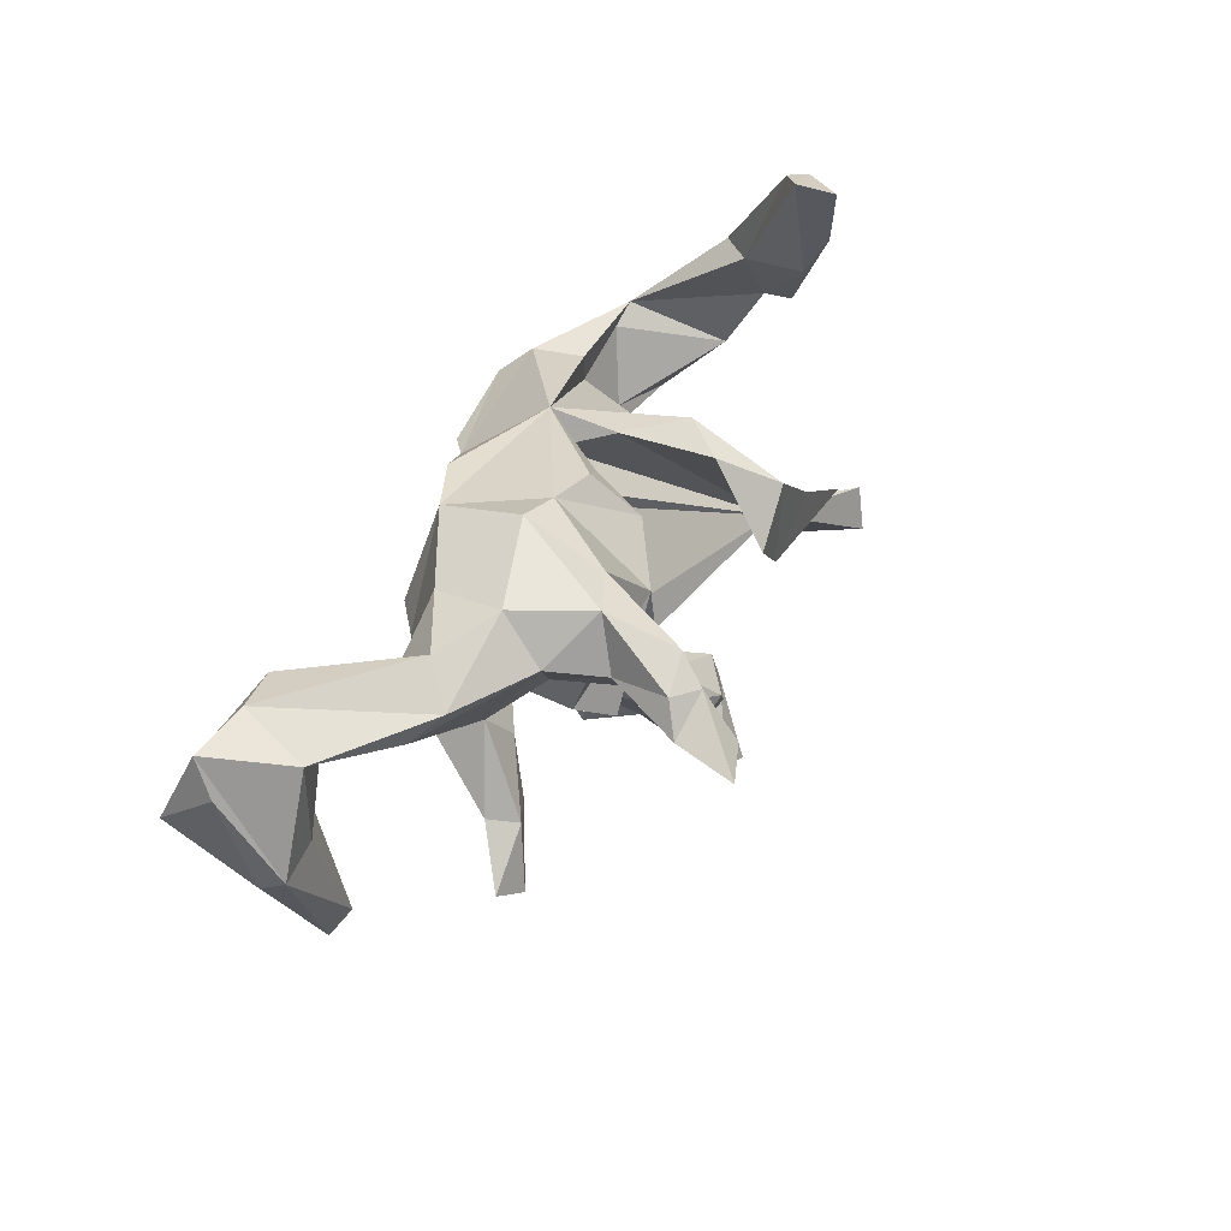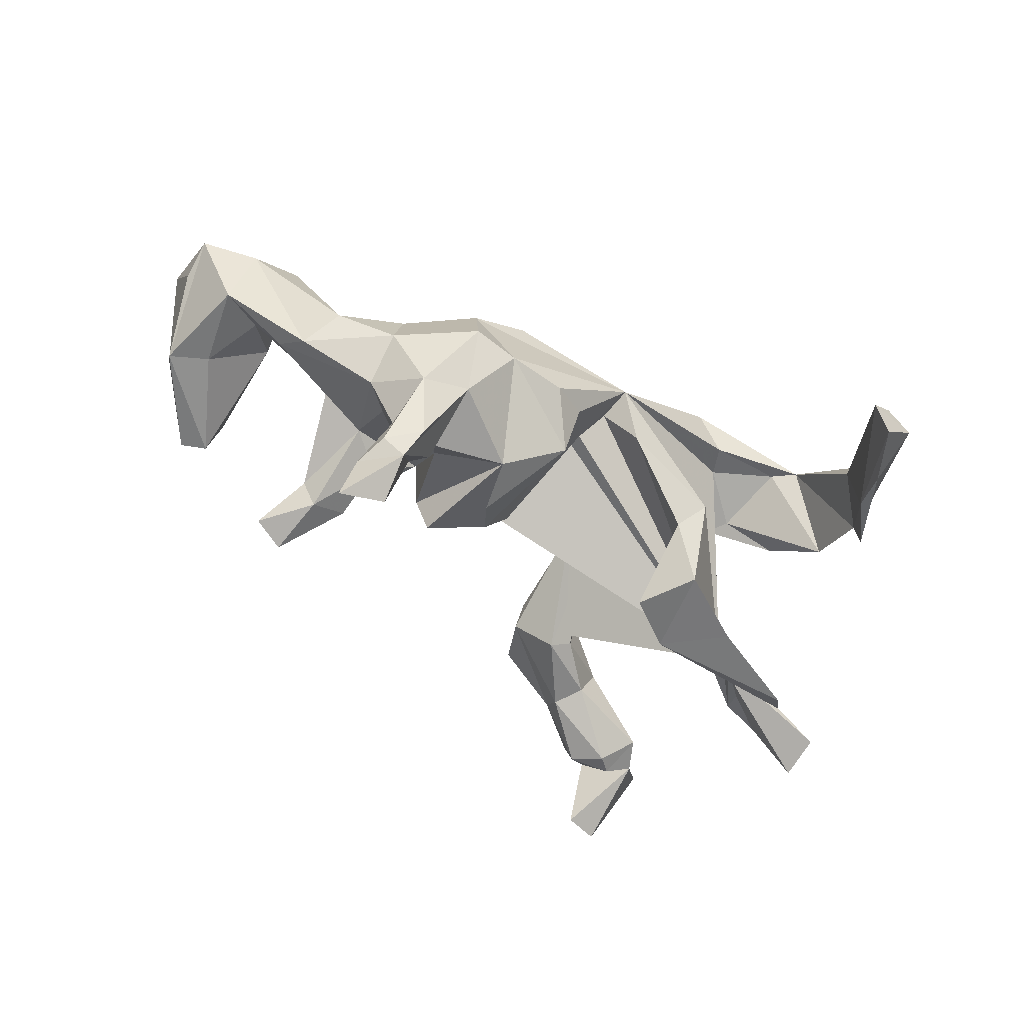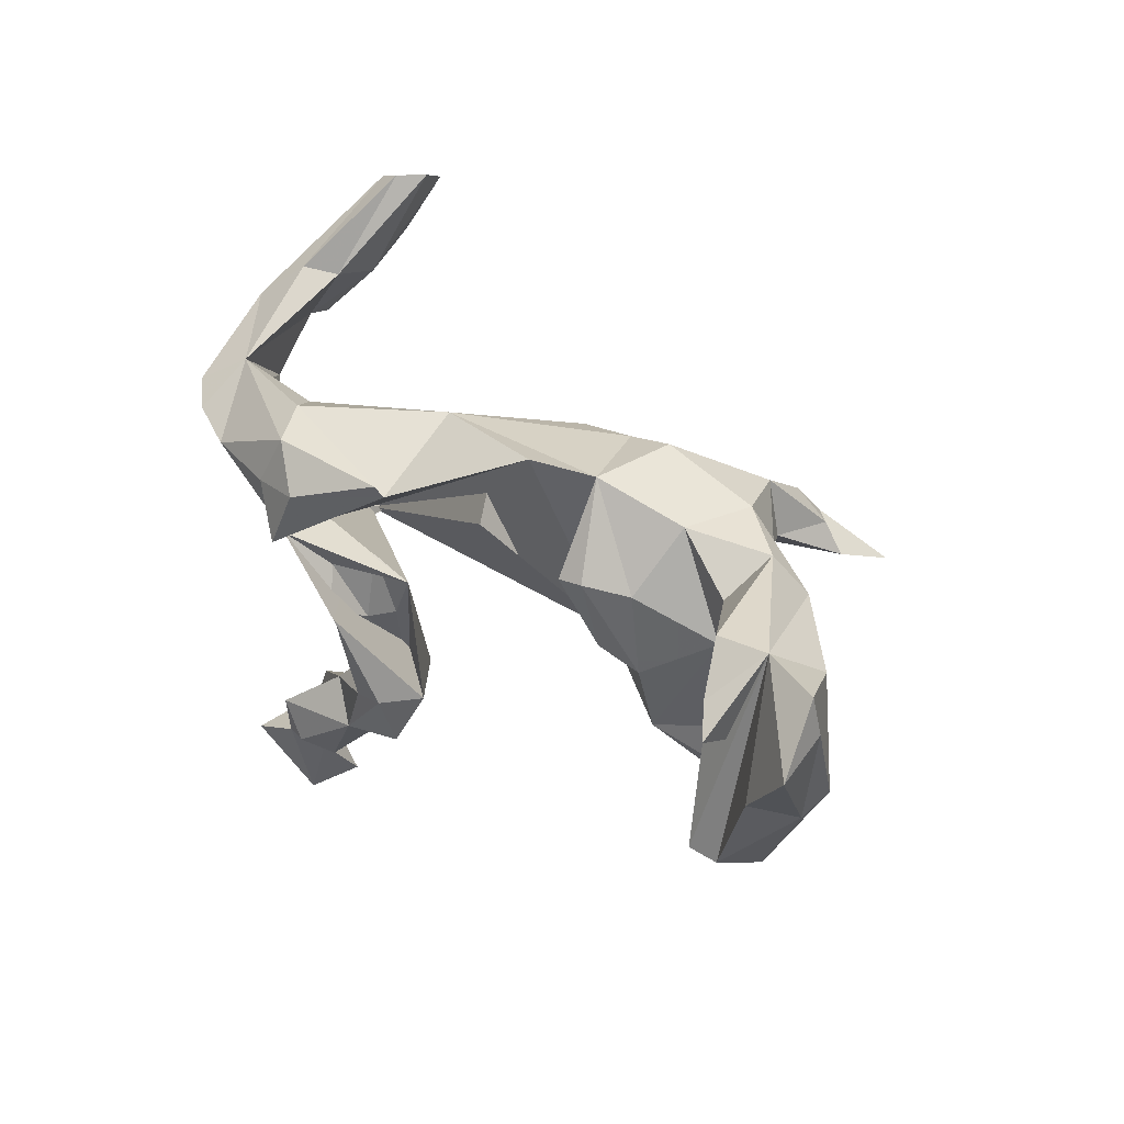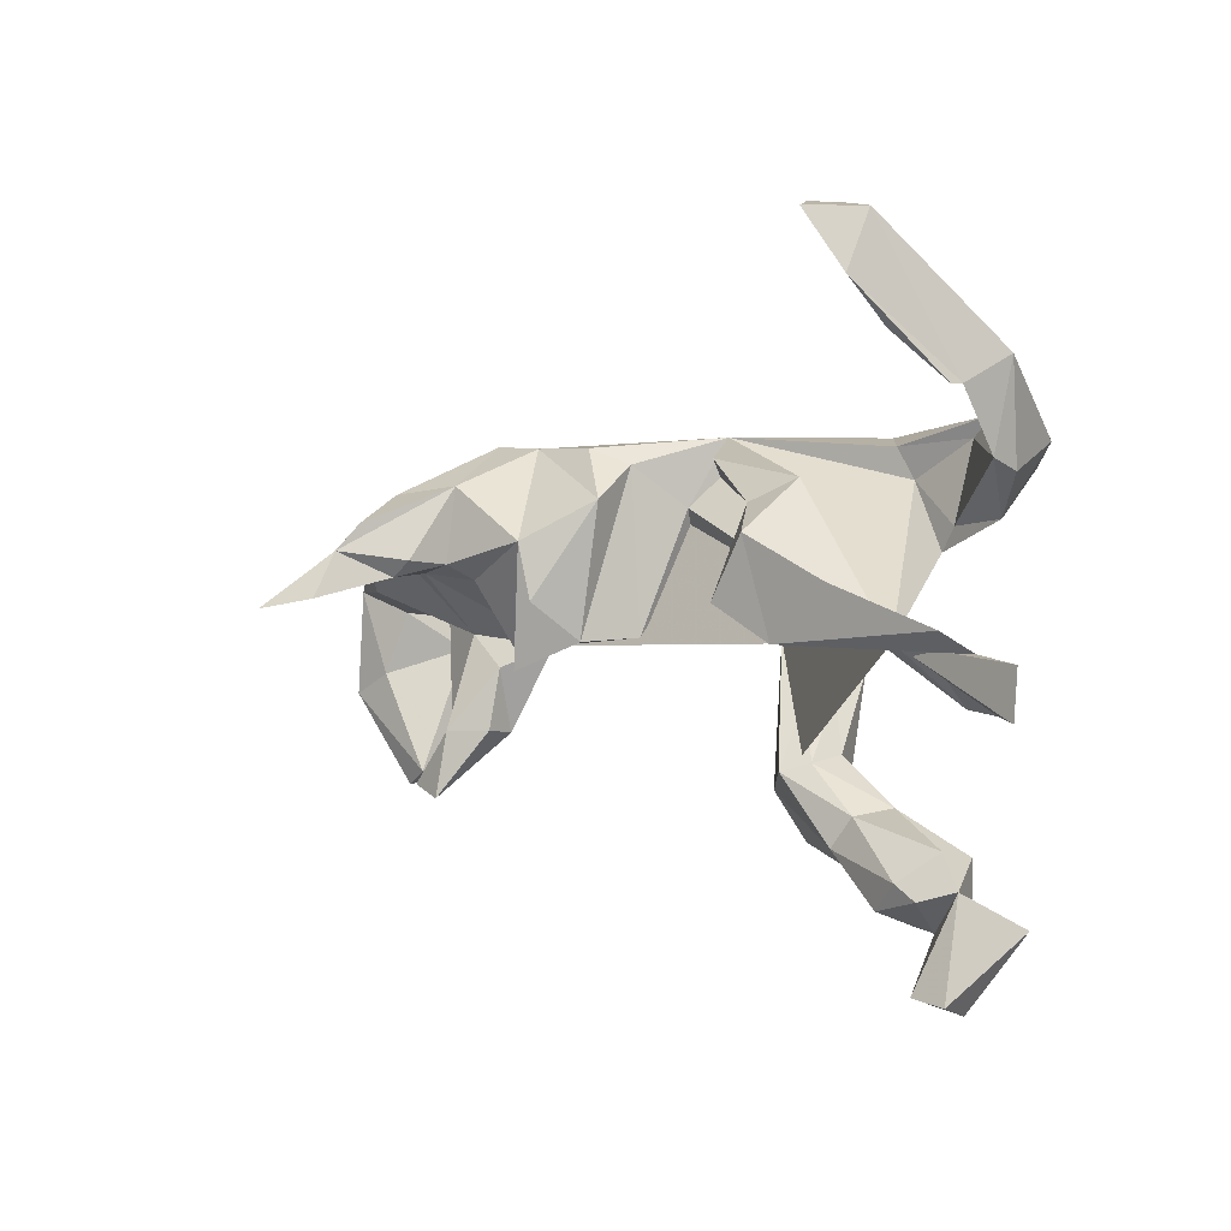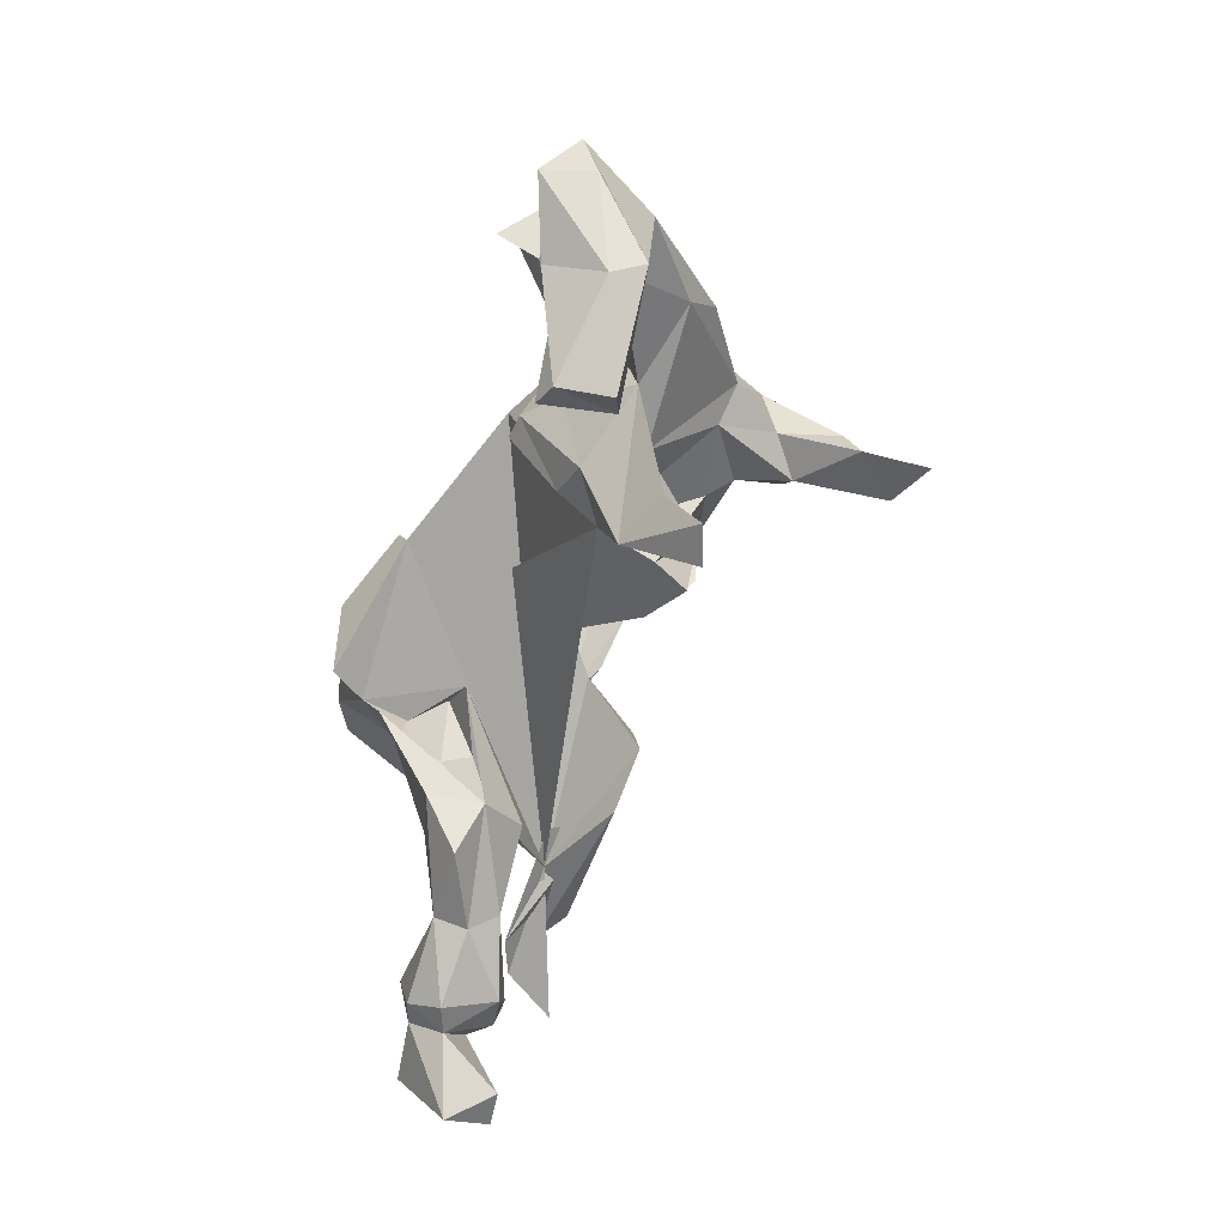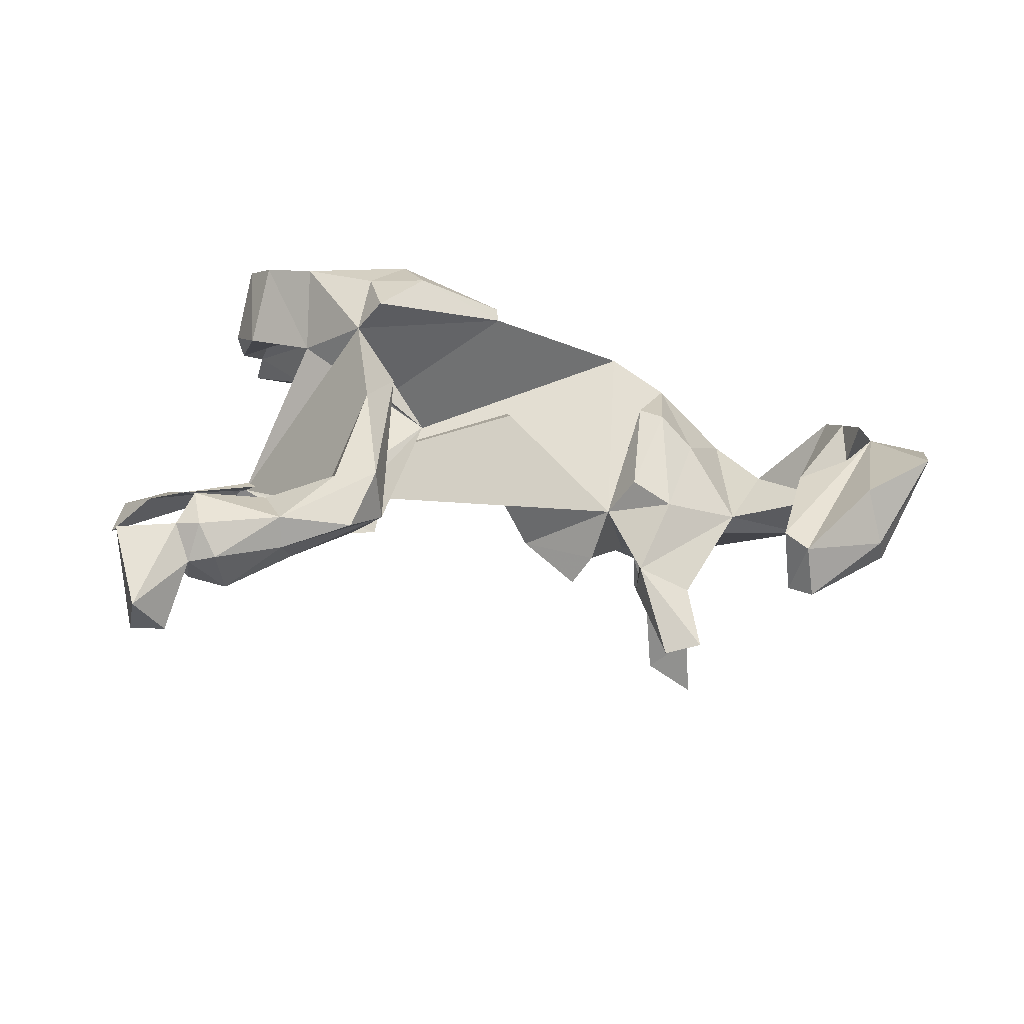
<metadata>
{"format":"obj","ext":"obj","renderer":"f3d","projection":"perspective","resolution":1024,"background":"white","views":[{"elev":27.3,"azim":120.7,"up":"+Y"},{"elev":-66.9,"azim":146.7,"up":"+Z"},{"elev":21.4,"azim":48.6,"up":"+Y"},{"elev":-1.0,"azim":-136.9,"up":"+Y"},{"elev":-49.6,"azim":78.0,"up":"+Y"},{"elev":37.2,"azim":12.0,"up":"+Z"}]}
</metadata>
<code>
v 0.867 0.0415 0.1148
v 0.862 -0.02933 0.09063
v 0.8747 -0.07793 0.1803
v 0.8053 -0.199 0.06322
v 0.763 0.07515 0.1037
v 0.8117 -0.1701 0.00758
v 0.7728 -0.1602 0.1545
v 0.7775 0.01531 -0.01144
v 0.6962 -0.02244 0.0237
v 0.7388 -0.04703 0.2162
v 0.7061 0.00088 0.1833
v 0.7228 -0.06751 0.1499
v 0.6445 0.01186 -0.09627
v 0.6924 -0.3351 0.02814
v 0.673 0.08282 0.1259
v 0.7406 -0.1334 0.01148
v 0.647 -0.3092 0.01594
v 0.6132 0.05911 -0.1444
v 0.639 -0.08885 0.1122
v 0.6308 -0.2954 0.133
v 0.5502 0.06347 -0.01334
v 0.6758 -0.3115 0.1152
v 0.5765 0.1277 -0.09608
v 0.5118 -0.03394 -0.04406
v 0.4158 -0.2292 -0.1422
v 0.4452 -0.02635 -0.5281
v 0.4666 0.08211 -0.2149
v 0.3694 0.06735 -0.4321
v 0.4915 -0.3221 -0.142
v 0.4106 0.04477 0.05673
v 0.4332 0.004725 -0.4214
v 0.4286 -0.3443 -0.1555
v 0.3916 -0.1051 0.02152
v 0.4495 -0.2181 -0.09682
v 0.4724 0.1691 -0.153
v 0.413 0.03747 -0.1952
v 0.4137 0.06471 -0.4001
v 0.4518 0.1595 -0.01954
v 0.4144 -0.06429 -0.07878
v 0.3992 0.06188 -0.2952
v 0.395 0.1657 -0.2758
v 0.3499 -0.2279 -0.1047
v 0.2823 0.02267 -0.2045
v 0.3439 -0.1216 -0.0859
v 0.3586 -0.01078 -0.4877
v 0.3482 0.0618 0.1112
v 0.3296 0.2525 -0.1001
v 0.3232 0.2293 0.056
v 0.3382 0.02595 -0.3345
v 0.3086 0.05289 -0.3268
v 0.3575 -0.2332 -0.04555
v 0.3046 0.04842 -0.2472
v 0.356 0.1139 -0.3901
v 0.316 -0.07465 0.04272
v 0.2674 -0.08454 -0.03188
v 0.3034 0.1788 -0.2281
v 0.2391 0.2441 -0.09815
v 0.3028 0.06185 0.1206
v 0.2416 -0.1155 -0.1302
v 0.1609 0.08341 -0.2243
v 0.218 0.2448 0.1106
v 0.2052 -0.1275 -0.1895
v 0.1363 -0.01479 -0.2213
v 0.09817 -0.07971 -0.1439
v 0.1269 0.2396 -0.09408
v -0.02961 0.2587 0.07694
v 0.05903 0.2106 -0.06505
v -0.007078 0.1482 0.239
v 0.05571 0.1508 -0.1467
v 0.0502 -0.07214 -0.05295
v 0.03435 0.06844 0.06482
v 0.009493 0.1408 0.01962
v -0.1149 -0.07312 0.1098
v -0.01996 0.1931 0.06706
v -0.08146 0.2158 -0.02285
v -0.1348 -0.3193 0.06559
v -0.01504 0.1684 0.2526
v -0.2644 0.01859 0.2672
v -0.1569 0.1284 0.3265
v -0.187 -0.03472 0.1283
v -0.189 -0.1592 0.08214
v -0.1565 -0.1198 0.2457
v -0.1463 -0.3049 0.1594
v -0.2044 -0.285 -0.007428
v -0.2416 0.2555 0.2444
v -0.1707 -0.4033 0.1041
v -0.2088 -0.1282 0.2116
v -0.2195 0.02847 0.3247
v -0.2457 -0.2714 0.02421
v -0.2089 -0.1612 0.1317
v -0.2322 -0.05101 0.1895
v -0.2402 -0.02225 -0.212
v -0.235 0.1343 -0.1193
v -0.2168 0.2114 0.2986
v -0.2819 0.1752 -0.04897
v -0.2979 -0.4406 0.05922
v -0.2517 -0.2597 0.09392
v -0.3369 -0.08571 -0.1877
v -0.4958 -0.08299 -0.09629
v -0.224 -0.3153 0.1484
v -0.2945 -0.4034 0.008916
v -0.3037 -0.4195 0.1145
v -0.3243 0.1802 0.1913
v -0.3289 -0.3522 0.0216
v -0.3034 0.08316 -0.2147
v -0.3889 0.06117 0.176
v -0.2661 0.1283 0.312
v -0.3002 0.2346 0.1764
v -0.4438 0.006002 -0.1898
v -0.3981 -0.4927 -0.01186
v -0.4001 -0.5216 0.0817
v -0.4041 0.1594 0.2999
v -0.3962 0.5746 -0.1721
v -0.4378 0.2413 0.1938
v -0.4265 -0.05994 -0.08797
v -0.4366 -0.4901 0.1322
v -0.4306 0.557 -0.2315
v -0.4467 -0.4468 -0.02828
v -0.3567 -0.3409 0.09398
v -0.4969 0.5594 -0.148
v -0.478 0.2759 0.1887
v -0.4765 -0.6159 -0.02772
v -0.4693 -0.4153 0.1426
v -0.4513 -0.5287 0.06794
v -0.478 -0.474 -0.01614
v -0.4874 0.4555 -0.1941
v -0.4998 -0.3984 0.02271
v -0.4142 0.1022 0.1741
v -0.4836 -0.4881 0.1223
v -0.4384 0.5721 -0.1346
v -0.5298 -0.4575 0.02162
v -0.519 -0.6476 0.05053
v -0.5049 0.1944 0.2702
v -0.5149 0.3788 -0.1328
v -0.5253 0.4098 0.02051
v -0.4894 0.3926 -0.0327
v -0.5229 0.1087 0.1474
v -0.5397 -0.6269 -0.02759
v -0.5901 -0.5191 0.1212
v -0.5775 0.1948 0.04824
v -0.5568 0.2313 0.2334
v -0.5804 0.1769 0.1043
v -0.6039 0.3512 0.06251
v -0.4905 -0.07627 -0.08221
v -0.5759 0.3009 -0.02781
v -0.5886 0.2959 -0.07633
v -0.6288 -0.06711 -0.1627
v -0.5947 -0.1818 -0.04685
v -0.7536 -0.1994 -0.1575
v -0.664 -0.1908 -0.06642
v -0.6597 -0.101 -0.1143
v -0.7533 -0.1159 -0.1471
f 121 85 108
f 66 108 85
f 114 121 108
f 94 85 121
f 12 5 10
f 11 10 5
f 11 12 10
f 19 5 12
f 78 87 82
f 83 82 87
f 97 87 90
f 91 90 87
f 78 91 87
f 80 90 91
f 81 90 80
f 73 80 91
f 73 91 78
f 3 5 7
f 22 7 5
f 82 76 99
f 73 99 76
f 78 82 99
f 83 76 82
f 86 76 83
f 100 83 87
f 94 77 68
f 79 68 77
f 85 94 68
f 79 77 94
f 66 85 68
f 112 94 121
f 107 94 112
f 133 112 121
f 141 133 121
f 106 112 133
f 137 133 141
f 107 79 94
f 88 68 79
f 88 79 107
f 78 107 112
f 78 68 88
f 78 88 107
f 106 78 112
f 99 68 78
f 109 105 98
f 92 98 105
f 99 105 109
f 69 60 63
f 64 63 60
f 60 52 43
f 36 43 52
f 59 60 43
f 60 56 52
f 50 52 56
f 57 56 60
f 28 50 56
f 49 52 50
f 36 52 49
f 28 49 50
f 40 36 49
f 27 36 40
f 31 40 49
f 41 27 40
f 37 41 40
f 47 41 56
f 53 56 41
f 35 27 41
f 120 113 117
f 134 117 113
f 126 120 117
f 130 113 120
f 92 99 98
f 151 98 99
f 37 40 31
f 45 31 49
f 53 28 56
f 45 49 28
f 37 28 53
f 53 41 37
f 28 37 31
f 26 45 28
f 26 31 45
f 26 28 31
f 69 57 60
f 65 57 69
f 18 27 35
f 47 35 41
f 57 47 56
f 146 126 134
f 117 134 126
f 145 146 134
f 145 126 146
f 136 134 113
f 145 120 126
f 135 130 120
f 136 113 130
f 99 149 152
f 150 152 149
f 151 99 152
f 147 109 98
f 61 68 99
f 19 12 11
f 15 19 11
f 114 108 103
f 66 103 108
f 128 114 103
f 106 128 103
f 140 114 128
f 140 121 114
f 106 133 137
f 142 137 141
f 140 137 142
f 143 142 141
f 99 106 103
f 128 106 137
f 73 78 106
f 99 73 106
f 2 1 3
f 5 3 1
f 15 11 5
f 9 19 15
f 4 3 7
f 121 140 145
f 143 145 140
f 95 75 93
f 99 93 75
f 105 95 93
f 66 75 95
f 74 75 66
f 99 66 95
f 67 66 65
f 57 65 66
f 69 67 65
f 48 57 66
f 57 48 47
f 38 47 48
f 35 47 38
f 30 38 48
f 145 143 120
f 135 120 143
f 121 135 143
f 136 130 135
f 121 136 135
f 150 149 99
f 148 150 99
f 42 32 51
f 29 51 32
f 44 42 51
f 25 32 42
f 29 32 25
f 44 25 42
f 51 29 34
f 25 34 29
f 24 51 34
f 151 152 150
f 148 151 150
f 115 148 99
f 144 148 115
f 151 148 109
f 144 109 148
f 147 151 109
f 23 15 5
f 8 5 1
f 137 140 128
f 66 99 103
f 55 61 99
f 66 68 61
f 48 61 55
f 72 74 66
f 48 66 61
f 58 48 55
f 140 142 143
f 121 143 141
f 97 90 89
f 81 89 90
f 119 97 89
f 73 81 80
f 2 3 4
f 22 4 7
f 20 22 5
f 14 4 22
f 19 20 5
f 17 22 20
f 97 100 87
f 102 83 100
f 119 100 97
f 96 76 86
f 102 86 83
f 96 86 102
f 119 102 100
f 123 102 119
f 131 123 119
f 116 102 123
f 127 131 119
f 129 123 131
f 116 123 129
f 139 129 131
f 116 111 102
f 96 102 111
f 124 111 116
f 129 124 116
f 110 111 124
f 132 124 129
f 138 139 131
f 132 129 139
f 92 93 99
f 64 67 69
f 23 35 38
f 136 145 134
f 121 145 136
f 35 23 18
f 5 18 23
f 39 34 25
f 60 59 62
f 64 62 59
f 64 60 62
f 147 98 151
f 69 63 64
f 55 59 43
f 55 43 36
f 36 27 39
f 13 39 27
f 55 36 39
f 115 99 109
f 95 105 99
f 92 105 93
f 13 27 18
f 122 138 131
f 8 18 5
f 8 13 18
f 70 67 64
f 144 115 109
f 39 13 24
f 9 24 13
f 44 55 39
f 55 70 64
f 72 67 70
f 24 34 39
f 44 39 25
f 51 55 44
f 64 59 55
f 131 124 122
f 132 122 124
f 125 124 131
f 17 20 19
f 127 125 131
f 118 125 127
f 110 124 125
f 125 118 110
f 101 110 118
f 104 118 127
f 104 101 118
f 84 101 104
f 96 110 101
f 89 84 104
f 76 101 84
f 73 76 84
f 96 101 76
f 17 6 14
f 4 14 6
f 22 17 14
f 16 6 17
f 2 4 6
f 33 51 24
f 19 16 17
f 8 6 16
f 58 55 54
f 33 54 55
f 33 55 51
f 30 33 24
f 75 74 99
f 72 99 74
f 71 99 72
f 58 46 48
f 30 48 46
f 54 46 58
f 33 30 46
f 24 38 30
f 132 138 122
f 139 138 132
f 21 9 15
f 24 9 21
f 23 21 15
f 70 71 72
f 55 99 71
f 1 2 6
f 8 1 6
f 16 19 9
f 54 33 46
f 70 55 71
f 8 16 9
f 96 111 110
f 104 127 119
f 89 104 119
f 84 89 81
f 73 84 81
f 66 67 72
f 38 21 23
f 24 21 38
f 13 8 9

</code>
